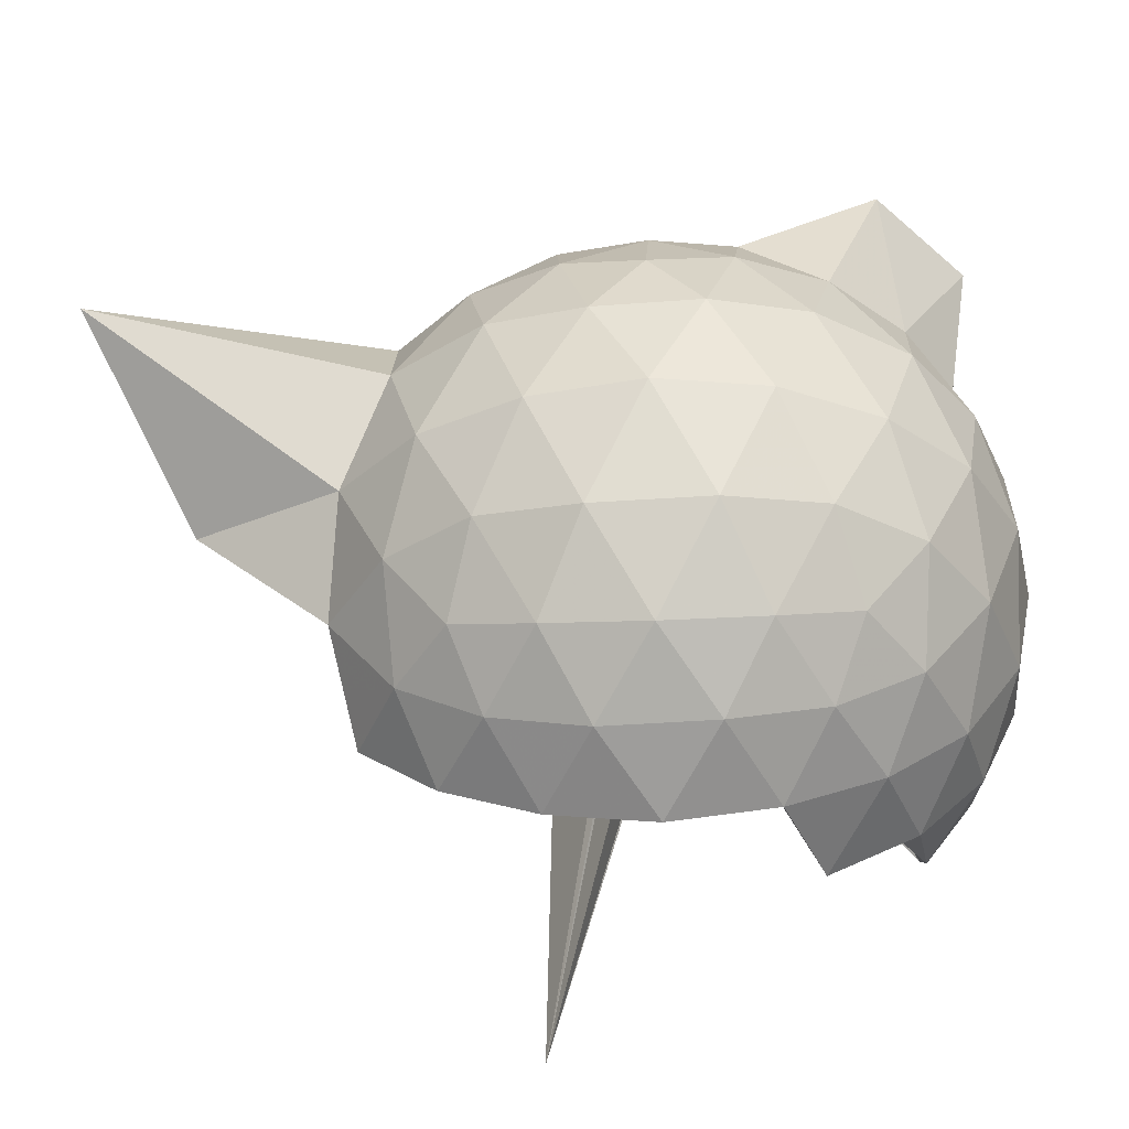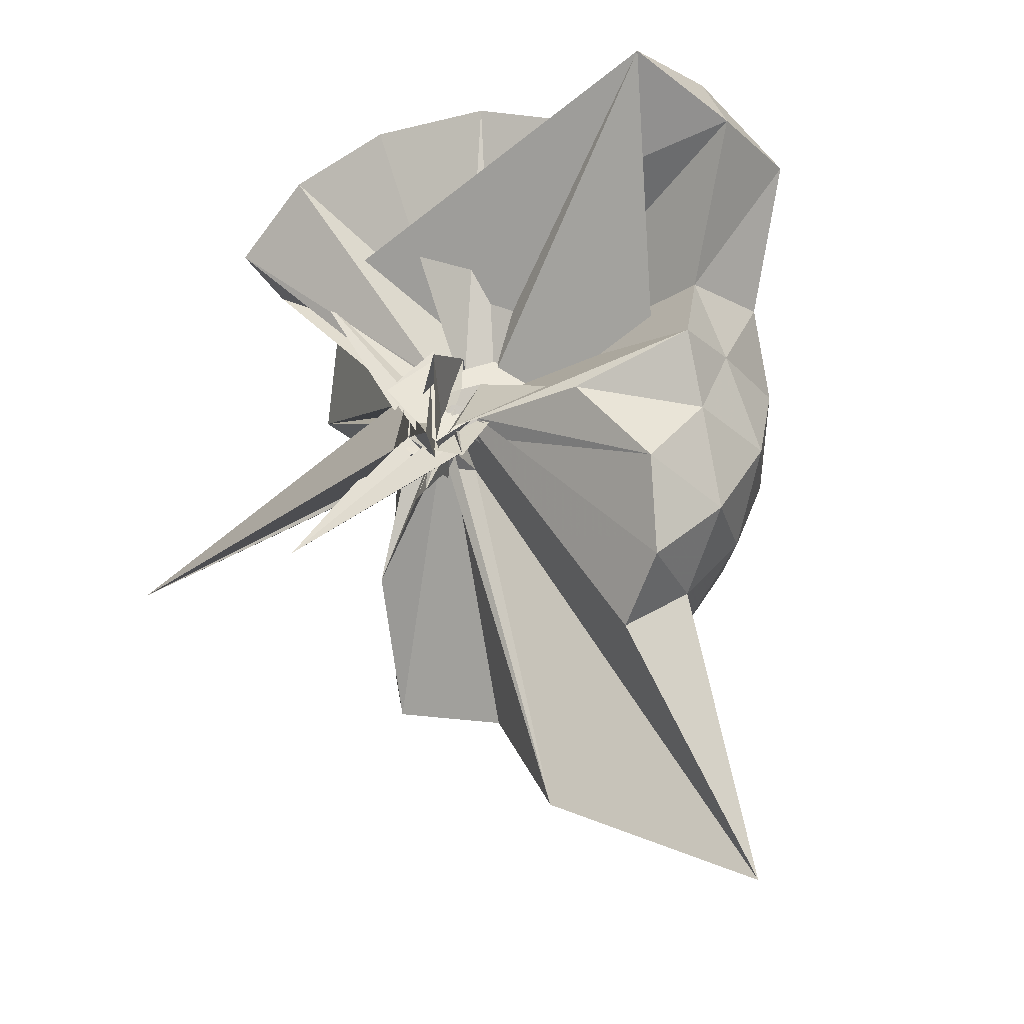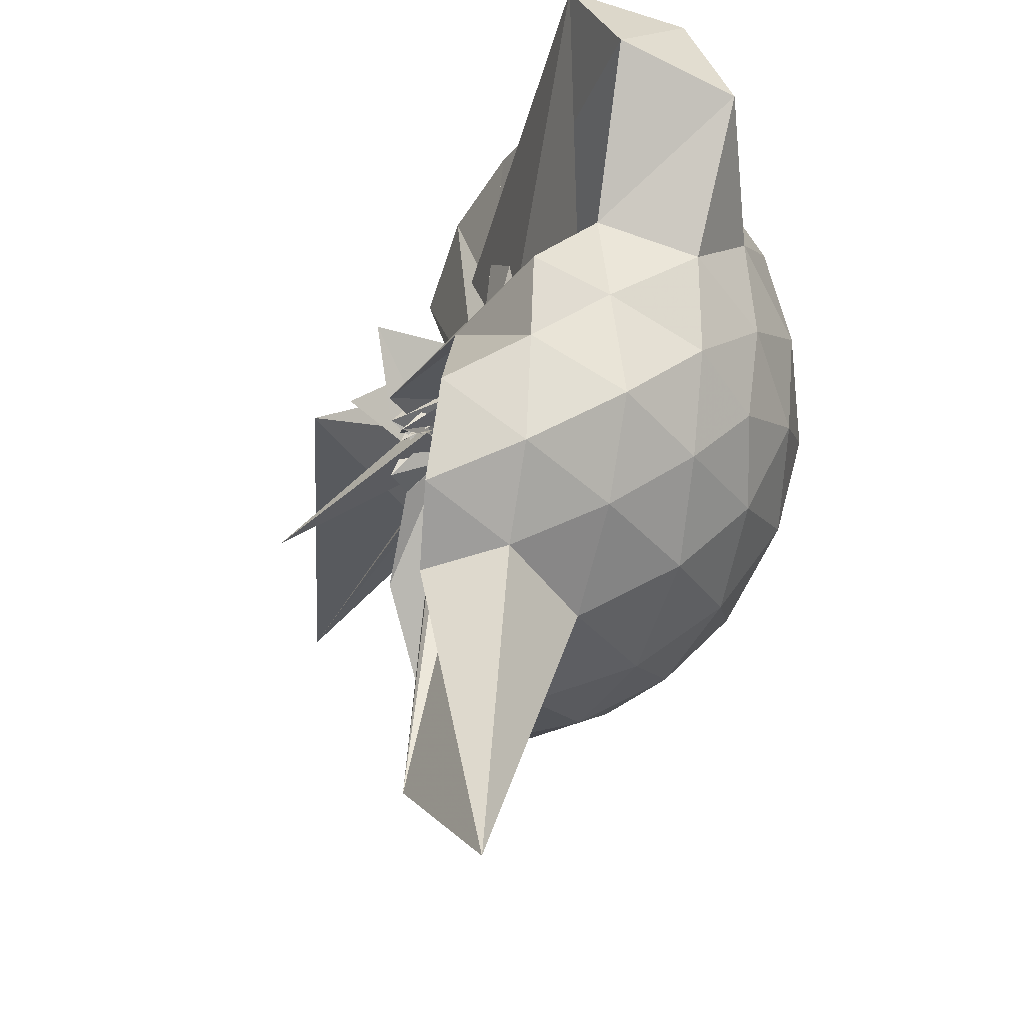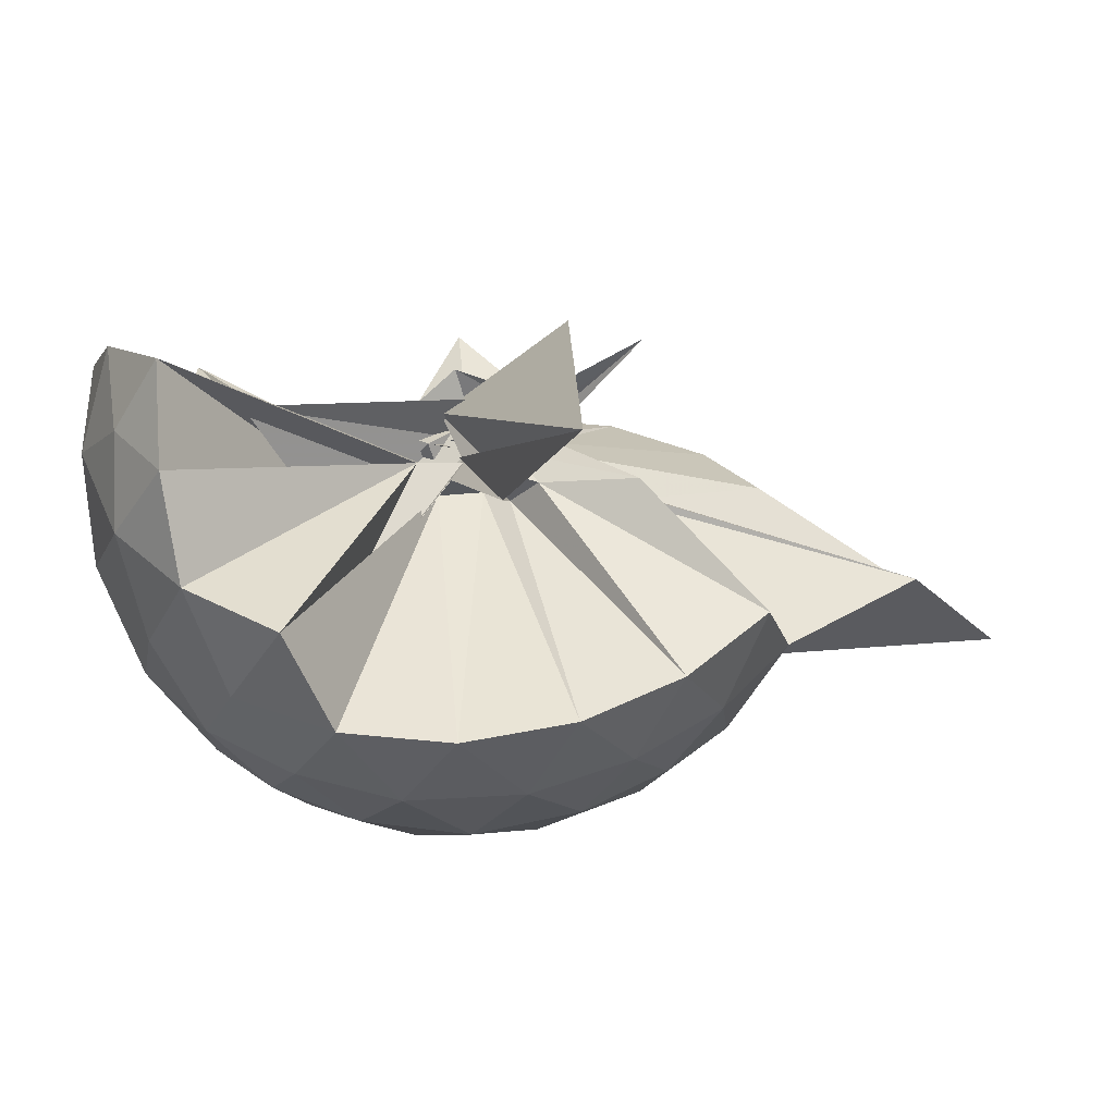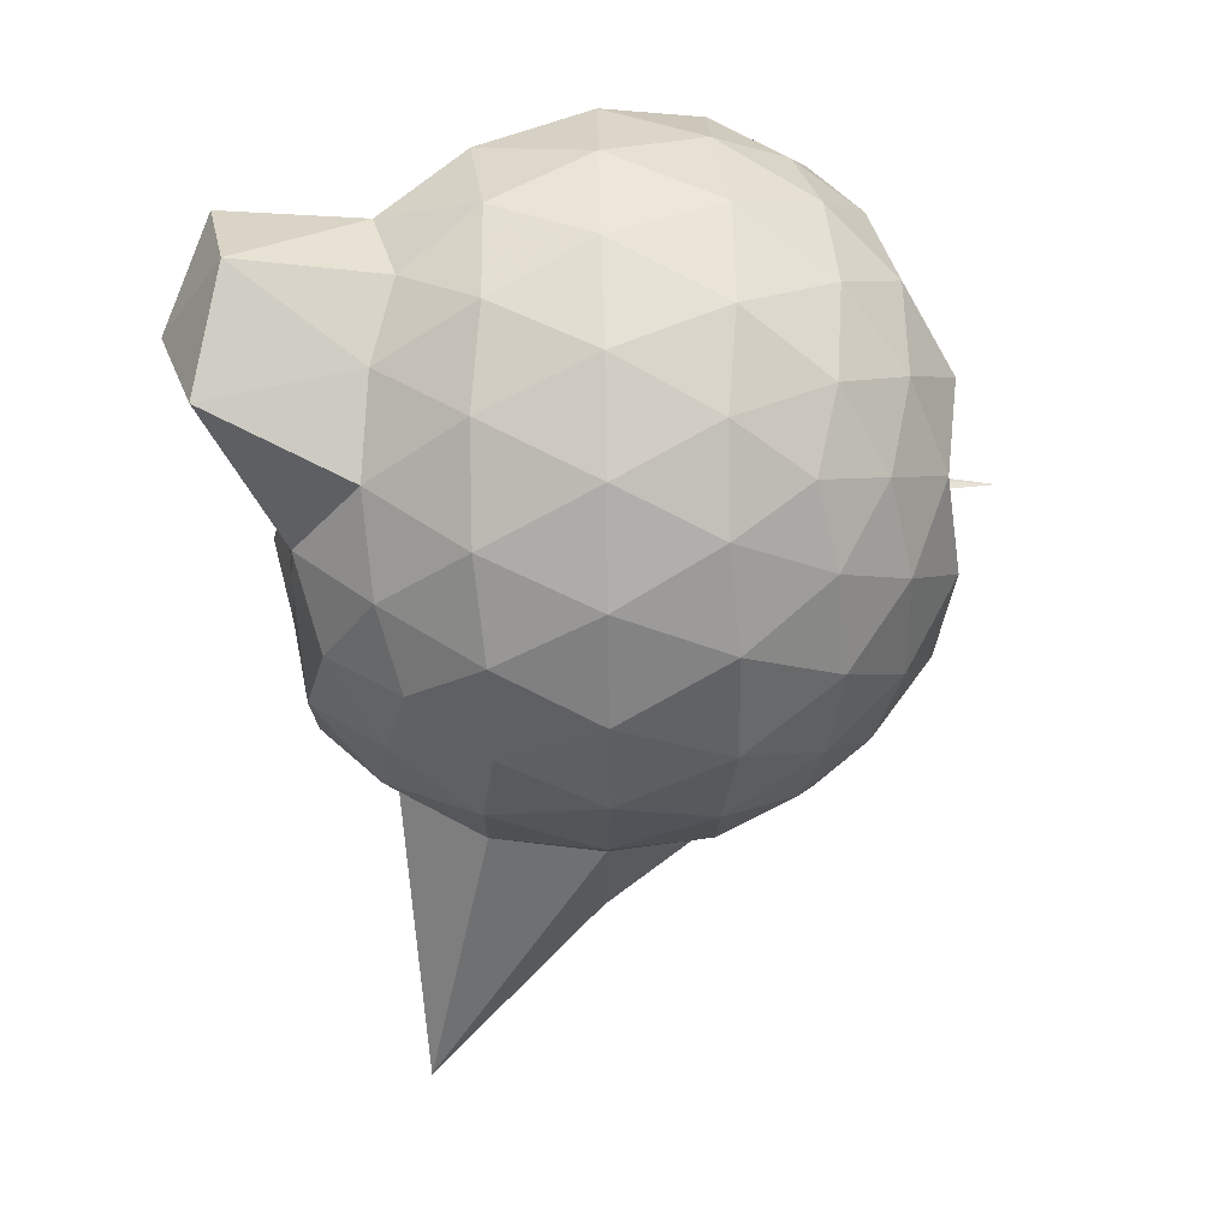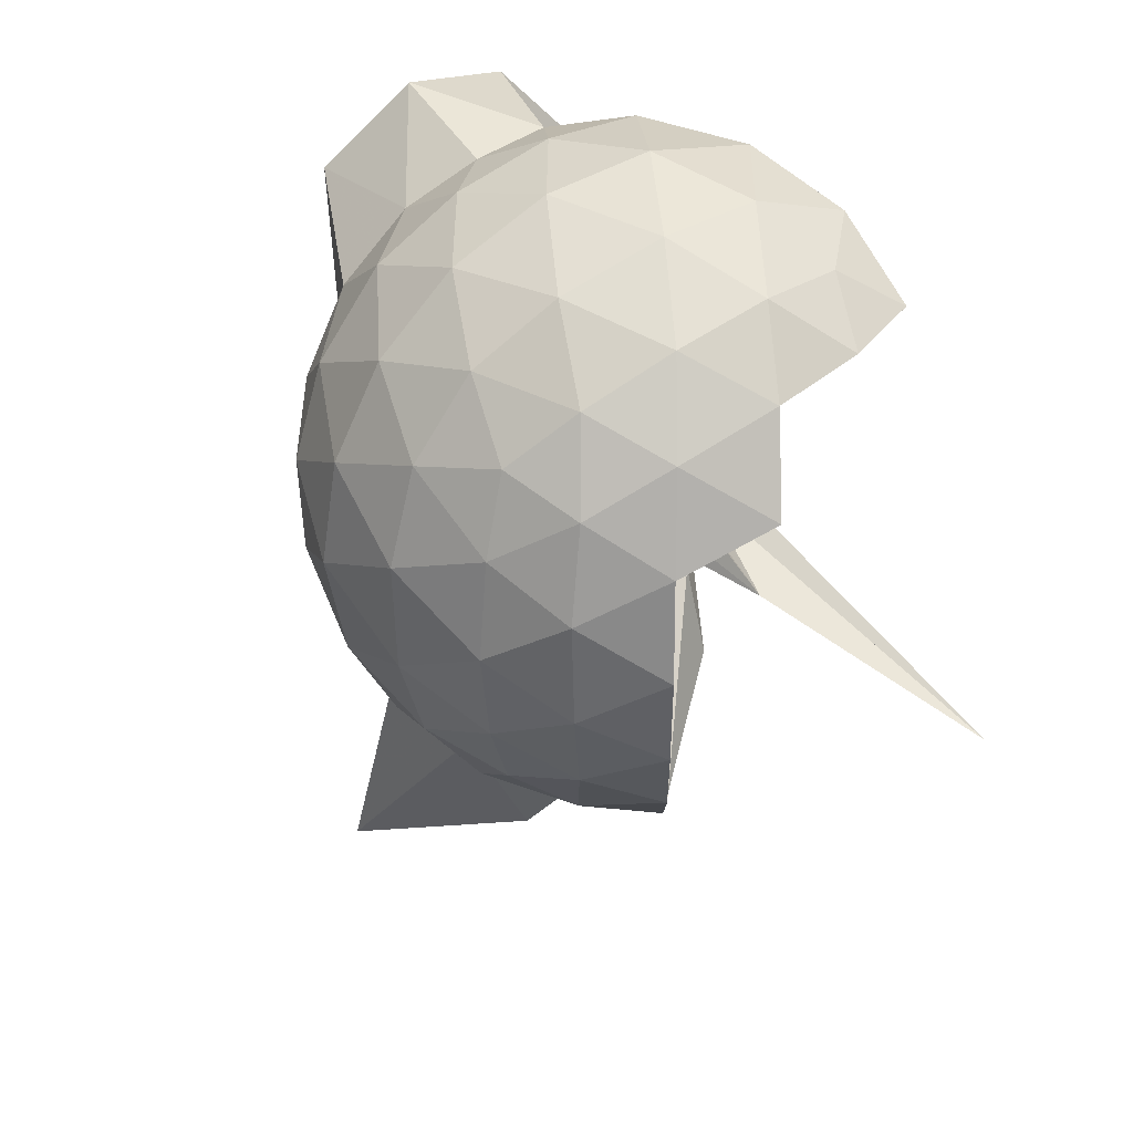
<metadata>
{"format":"obj","ext":"obj","renderer":"f3d","projection":"perspective","resolution":1024,"background":"white","views":[{"elev":-34.8,"azim":93.3,"up":"+Z"},{"elev":-26.6,"azim":-38.5,"up":"+Y"},{"elev":57.1,"azim":24.7,"up":"+Z"},{"elev":-71.0,"azim":-87.3,"up":"+Z"},{"elev":39.1,"azim":88.5,"up":"+Y"},{"elev":36.4,"azim":151.9,"up":"+Y"}]}
</metadata>
<code>
v -0.1185 -0.4447 1.087
v 0.01744 -0.2451 0.6731
v 0.9007 -0.264 1.369
v 0.8277 -0.03289 1.431
v 0.6877 0.216 1.455
v 0.4962 0.424 1.431
v 0.3002 0.5578 1.369
v 0.05572 0.5694 1.434
v 0.1046 -0.146 0.9947
v 0.0317 -0.2636 0.9199
v -0.04824 -0.2998 0.8281
v -0.04046 -0.2952 0.7648
v -0.2432 -0.265 1.143
v 0.1142 -0.4306 0.7709
v -0.1262 -0.3963 0.8661
v -0.09863 -0.4395 0.9079
v -0.05291 -0.5029 1.042
v -0.03261 -0.2314 0.9262
v 0.2999 -1.086 1.371
v 0.496 -0.9505 1.43
v 0.6877 -0.7403 1.456
v 0.8276 -0.4914 1.431
v 0.9805 -0.1139 1.163
v 0.8805 0.1587 1.19
v 0.6936 0.4157 1.189
v 0.4621 0.5915 1.161
v 0.1865 0.6872 1.157
v -0.1074 0.6731 1.192
v 0.04048 -0.2028 0.9215
v 0.06628 -0.2888 0.8407
v 0.2109 -0.03262 0.6097
v -0.1048 -0.1485 0.9669
v -0.114 -0.4539 0.9865
v 0.07394 -0.3813 0.8306
v -0.0009795 -0.4463 0.9838
v -0.006823 -0.35 0.8833
v -0.008238 -0.4086 0.9147
v 0.1559 -0.4 0.8338
v 0.7932 -1.757 1.368
v 0.6925 -0.941 1.187
v 0.8801 -0.682 1.189
v 0.9742 -0.4105 1.156
v 0.9801 0.0472 0.876
v 0.8385 0.3256 0.873
v 0.6192 0.5447 0.873
v 0.3397 0.6863 0.8766
v 0.03202 0.7395 0.874
v -0.2784 0.6856 0.872
v 0.1508 -0.08876 0.9847
v 0.004613 -0.2488 0.8966
v -0.01267 -0.3247 0.8125
v -0.2239 -0.263 0.8751
v 0.4676 0.08099 1.163
v -0.3578 -0.7539 0.5828
v -0.07205 -0.4008 0.8944
v -0.06738 -0.5601 0.8743
v 0.03592 -0.4452 0.8518
v 0.4196 -1.474 0.876
v 0.6173 -1.071 0.8722
v 0.8389 -0.8497 0.8752
v 0.9799 -0.5719 0.8711
v 1.033 -0.2622 0.8738
v 0.8807 0.1764 0.588
v 0.7093 0.4125 0.5878
v 0.473 0.5758 0.5598
v 0.1706 0.6735 0.5554
v -0.1235 0.6856 0.5906
v -0.4024 0.5896 0.5857
v 0.006045 -0.1362 0.8428
v -0.05258 -0.1861 0.7788
v -0.06136 -0.0708 0.8967
v -0.07518 -0.4729 0.9314
v -0.03828 -0.2306 0.8246
v 0.001456 -0.351 0.8359
v -0.02405 -0.4474 0.832
v -0.03068 -0.5386 0.7773
v -0.007584 -0.3017 0.8905
v 0.4705 -1.102 0.558
v 0.71 -0.9364 0.5886
v 0.8806 -0.7012 0.5876
v 0.9636 -0.4245 0.5551
v 0.9688 -0.1003 0.5603
v 0.7317 0.2453 0.3752
v 0.5405 0.3923 0.316
v 0.2826 0.5096 0.2919
v 0.005206 0.5706 0.3147
v -0.2393 0.5569 0.3771
v -0.4336 0.4256 0.3183
v 0.03085 -0.2063 0.7963
v -0.08497 -0.3343 0.9177
v -0.2192 -0.4973 1.079
v -0.07837 -0.3443 0.7996
v -0.1053 -0.3164 0.7303
v -0.07575 -0.4058 0.8047
v 0.06005 -0.3321 0.8164
v -0.001886 -0.7318 0.5563
v 0.2793 -1.037 0.2929
v 0.541 -0.9165 0.3168
v 0.7314 -0.7702 0.3749
v 0.8098 -0.5465 0.3175
v 0.8478 -0.2625 0.2893
v 0.81 0.02153 0.3177
v 0.7459 -0.259 1.574
v 0.6303 -0.01894 1.641
v 0.562 0.3729 1.856
v 0.3137 0.6212 1.78
v -0.01221 0.5597 1.84
v 0.524 -0.5238 1.294
v 0.1034 -0.1651 0.8705
v -0.01847 -0.1294 0.9943
v -0.0219 -0.4836 0.8788
v -0.062 -0.3114 0.9949
v 0.06776 -0.3135 1.075
v 0.03814 -0.372 0.9572
v 0.2519 -0.9412 1.568
v 0.4542 -0.7561 1.633
v 0.6317 -0.5104 1.636
v 0.4722 -0.2559 1.666
v 0.3446 -0.04987 1.676
v 0.2331 0.3436 1.96
v -0.2507 0.2561 0.509
v -0.1565 -0.2856 0.8202
v -0.04173 -0.2577 1.017
v 0.004726 -0.2878 0.9752
v 0.01792 -0.3469 1.032
v 0.1732 -0.6759 1.641
v 0.3425 -0.4815 1.689
v 0.2543 -0.2697 1.731
v 0.2849 -0.001041 0.7359
v -0.06591 -0.4123 0.9681
v 0.01696 -0.2284 1.038
v 0.07361 -0.3916 1.428
v 0.6122 0.1617 0.1816
v 0.374 0.2929 0.1185
v 0.08432 0.3868 0.1139
v -0.192 0.4224 0.1815
v 0.1964 -0.0582 0.9048
v -0.03484 -0.3423 0.6707
v -0.07658 -0.2548 0.7973
v 0.02431 -0.3744 0.6604
v 0.02738 -0.3841 0.7578
v -0.03595 -0.4118 0.7214
v 0.02079 -0.4729 0.6287
v 0.372 -0.8198 0.1184
v 0.6121 -0.6866 0.1815
v 0.6643 -0.4185 0.114
v 0.67 -0.1066 0.1193
v 0.4341 0.03172 0.01055
v 0.156 0.1398 -0.03312
v -0.0227 -0.1583 0.7067
v -0.01278 -0.2813 0.7176
v -0.1159 -0.2201 0.8399
v -0.3794 -0.5968 -0.2793
v -0.05136 -0.2715 0.6446
v 0.08583 -0.3952 0.6896
v 0.4336 -0.5572 0.008957
v 0.4569 -0.2624 -0.03551
v 0.07107 -0.2068 0.7137
v 0.3206 0.06129 0.413
v -0.3035 -0.5654 1.032
v -0.03172 -0.3895 0.3251
v 0.07919 -0.3245 0.7507
f 3 23 4
f 4 23 24
f 4 24 5
f 5 24 25
f 5 25 6
f 6 25 26
f 6 26 7
f 7 26 27
f 7 27 8
f 8 27 28
f 8 28 9
f 9 28 29
f 9 29 10
f 10 29 30
f 10 30 11
f 11 30 31
f 11 31 12
f 12 31 32
f 12 32 13
f 13 32 33
f 13 33 14
f 14 33 34
f 14 34 15
f 15 34 35
f 15 35 16
f 16 35 36
f 16 36 17
f 17 36 37
f 17 37 18
f 18 37 38
f 18 38 19
f 19 38 39
f 19 39 20
f 20 39 40
f 20 40 21
f 21 40 41
f 21 41 22
f 22 41 42
f 22 42 3
f 3 42 23
f 23 43 24
f 24 43 44
f 24 44 25
f 25 44 45
f 25 45 26
f 26 45 46
f 26 46 27
f 27 46 47
f 27 47 28
f 28 47 48
f 28 48 29
f 29 48 49
f 29 49 30
f 30 49 50
f 30 50 31
f 31 50 51
f 31 51 32
f 32 51 52
f 32 52 33
f 33 52 53
f 33 53 34
f 34 53 54
f 34 54 35
f 35 54 55
f 35 55 36
f 36 55 56
f 36 56 37
f 37 56 57
f 37 57 38
f 38 57 58
f 38 58 39
f 39 58 59
f 39 59 40
f 40 59 60
f 40 60 41
f 41 60 61
f 41 61 42
f 42 61 62
f 42 62 23
f 23 62 43
f 43 63 44
f 44 63 64
f 44 64 45
f 45 64 65
f 45 65 46
f 46 65 66
f 46 66 47
f 47 66 67
f 47 67 48
f 48 67 68
f 48 68 49
f 49 68 69
f 49 69 50
f 50 69 70
f 50 70 51
f 51 70 71
f 51 71 52
f 52 71 72
f 52 72 53
f 53 72 73
f 53 73 54
f 54 73 74
f 54 74 55
f 55 74 75
f 55 75 56
f 56 75 76
f 56 76 57
f 57 76 77
f 57 77 58
f 58 77 78
f 58 78 59
f 59 78 79
f 59 79 60
f 60 79 80
f 60 80 61
f 61 80 81
f 61 81 62
f 62 81 82
f 62 82 43
f 43 82 63
f 63 83 64
f 64 83 84
f 64 84 65
f 65 84 85
f 65 85 66
f 66 85 86
f 66 86 67
f 67 86 87
f 67 87 68
f 68 87 88
f 68 88 69
f 69 88 89
f 69 89 70
f 70 89 90
f 70 90 71
f 71 90 91
f 71 91 72
f 72 91 92
f 72 92 73
f 73 92 93
f 73 93 74
f 74 93 94
f 74 94 75
f 75 94 95
f 75 95 76
f 76 95 96
f 76 96 77
f 77 96 97
f 77 97 78
f 78 97 98
f 78 98 79
f 79 98 99
f 79 99 80
f 80 99 100
f 80 100 81
f 81 100 101
f 81 101 82
f 82 101 102
f 82 102 63
f 63 102 83
f 103 104 118
f 104 119 118
f 104 105 119
f 105 120 119
f 105 106 120
f 106 107 120
f 107 121 120
f 107 108 121
f 108 122 121
f 108 109 122
f 109 110 122
f 110 123 122
f 110 111 123
f 111 124 123
f 111 112 124
f 112 113 124
f 113 125 124
f 113 114 125
f 114 126 125
f 114 115 126
f 115 116 126
f 116 127 126
f 116 117 127
f 117 118 127
f 117 103 118
f 118 119 128
f 119 129 128
f 119 120 129
f 120 121 129
f 121 130 129
f 121 122 130
f 122 123 130
f 123 131 130
f 123 124 131
f 124 125 131
f 125 132 131
f 125 126 132
f 126 127 132
f 127 128 132
f 127 118 128
f 133 148 134
f 134 148 149
f 134 149 135
f 135 149 150
f 135 150 136
f 136 150 137
f 137 150 151
f 137 151 138
f 138 151 152
f 138 152 139
f 139 152 140
f 140 152 153
f 140 153 141
f 141 153 154
f 141 154 142
f 142 154 143
f 143 154 155
f 143 155 144
f 144 155 156
f 144 156 145
f 145 156 146
f 146 156 157
f 146 157 147
f 147 157 148
f 147 148 133
f 148 158 149
f 149 158 159
f 149 159 150
f 150 159 151
f 151 159 160
f 151 160 152
f 152 160 153
f 153 160 161
f 153 161 154
f 154 161 155
f 155 161 162
f 155 162 156
f 156 162 157
f 157 162 158
f 157 158 148
f 3 4 103
f 103 4 104
f 4 5 104
f 104 5 105
f 5 6 105
f 105 6 106
f 6 7 106
f 7 8 106
f 106 8 107
f 8 9 107
f 107 9 108
f 9 10 108
f 108 10 109
f 10 11 109
f 11 12 109
f 109 12 110
f 12 13 110
f 110 13 111
f 13 14 111
f 111 14 112
f 14 15 112
f 15 16 112
f 112 16 113
f 16 17 113
f 113 17 114
f 17 18 114
f 114 18 115
f 18 19 115
f 19 20 115
f 115 20 116
f 20 21 116
f 116 21 117
f 21 22 117
f 117 22 103
f 22 3 103
f 83 133 84
f 84 133 134
f 84 134 85
f 85 134 135
f 85 135 86
f 86 135 136
f 86 136 87
f 87 136 88
f 88 136 137
f 88 137 89
f 89 137 138
f 89 138 90
f 90 138 139
f 90 139 91
f 91 139 92
f 92 139 140
f 92 140 93
f 93 140 141
f 93 141 94
f 94 141 142
f 94 142 95
f 95 142 96
f 96 142 143
f 96 143 97
f 97 143 144
f 97 144 98
f 98 144 145
f 98 145 99
f 99 145 100
f 100 145 146
f 100 146 101
f 101 146 147
f 101 147 102
f 102 147 133
f 102 133 83
f 128 129 1
f 129 130 1
f 130 131 1
f 131 132 1
f 132 128 1
f 159 158 2
f 160 159 2
f 161 160 2
f 162 161 2
f 158 162 2

</code>
